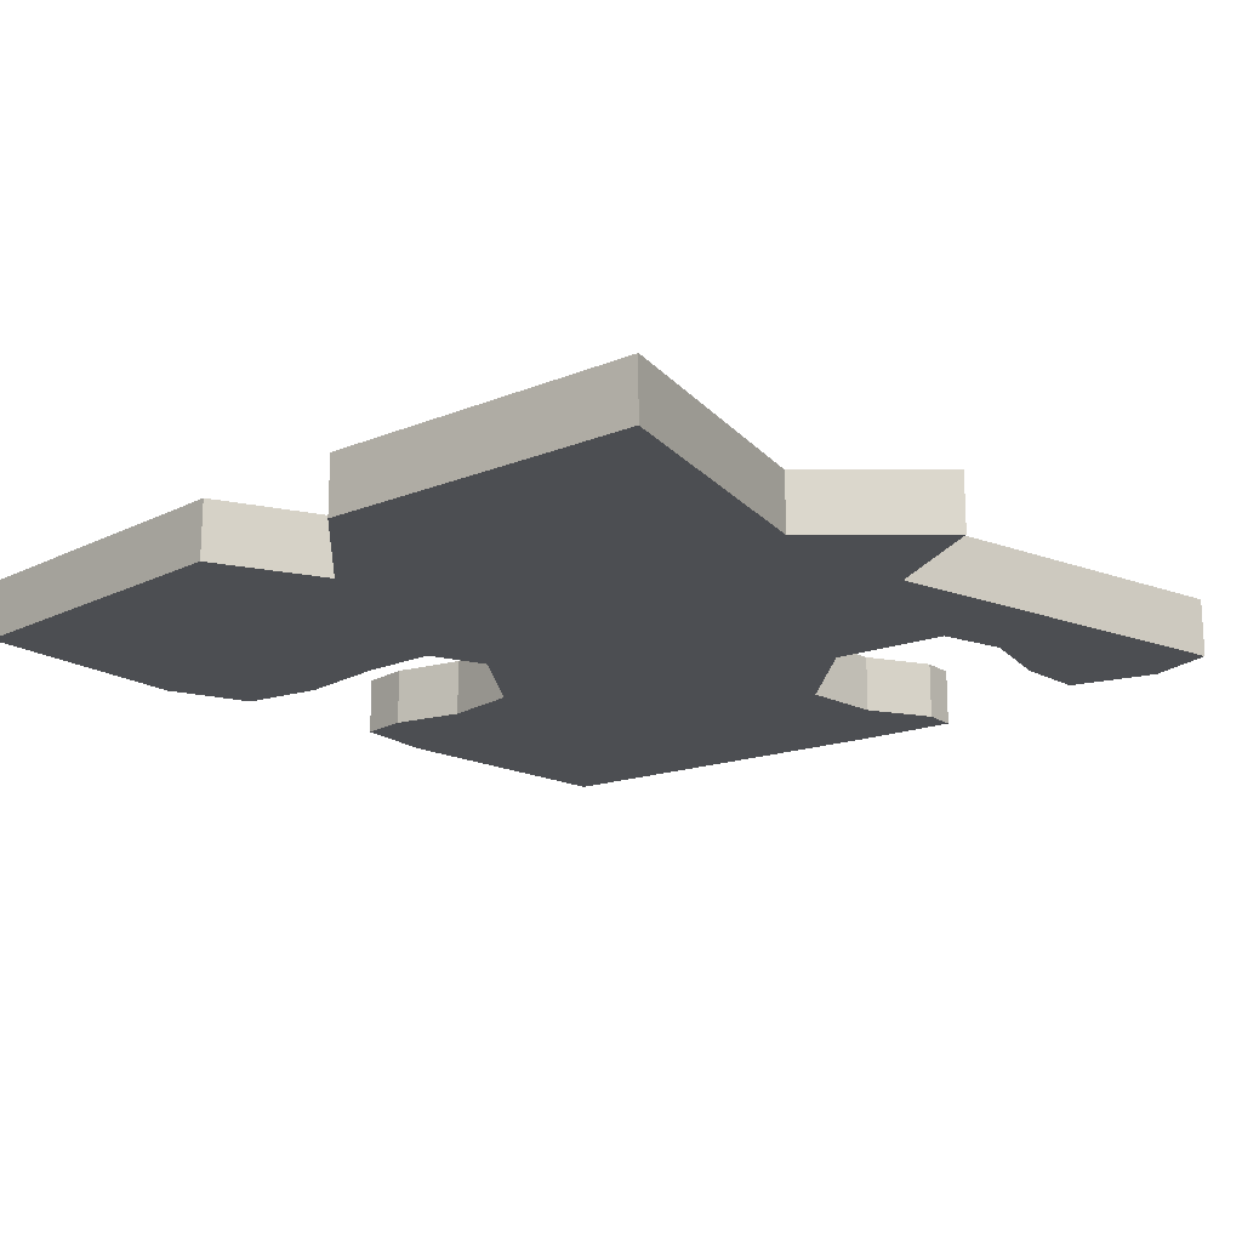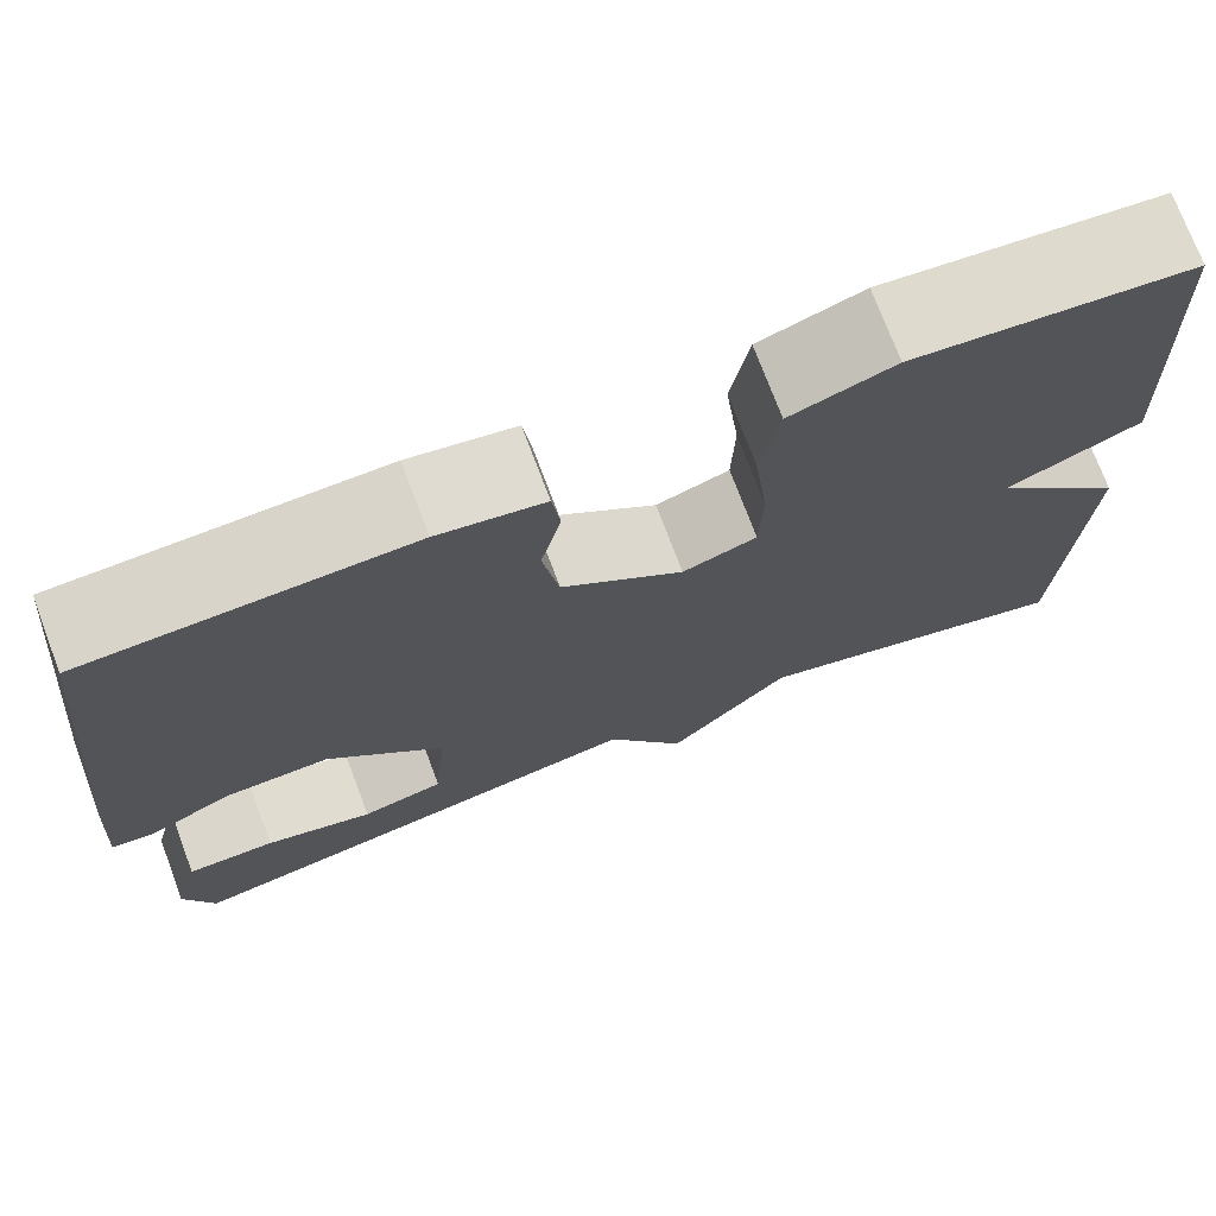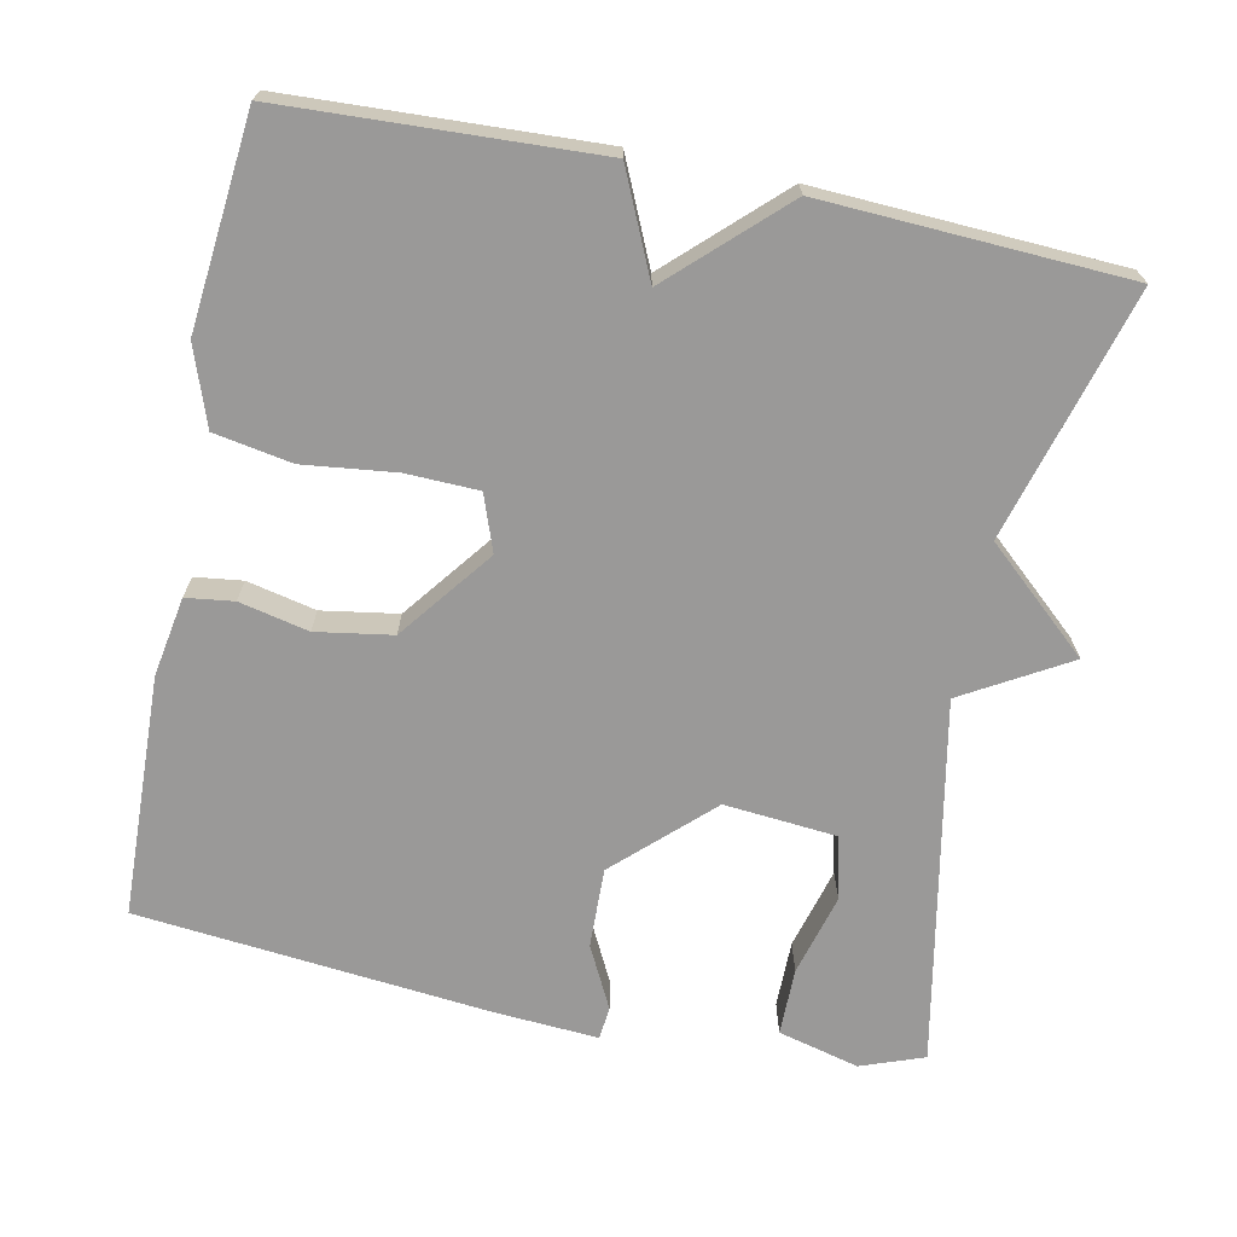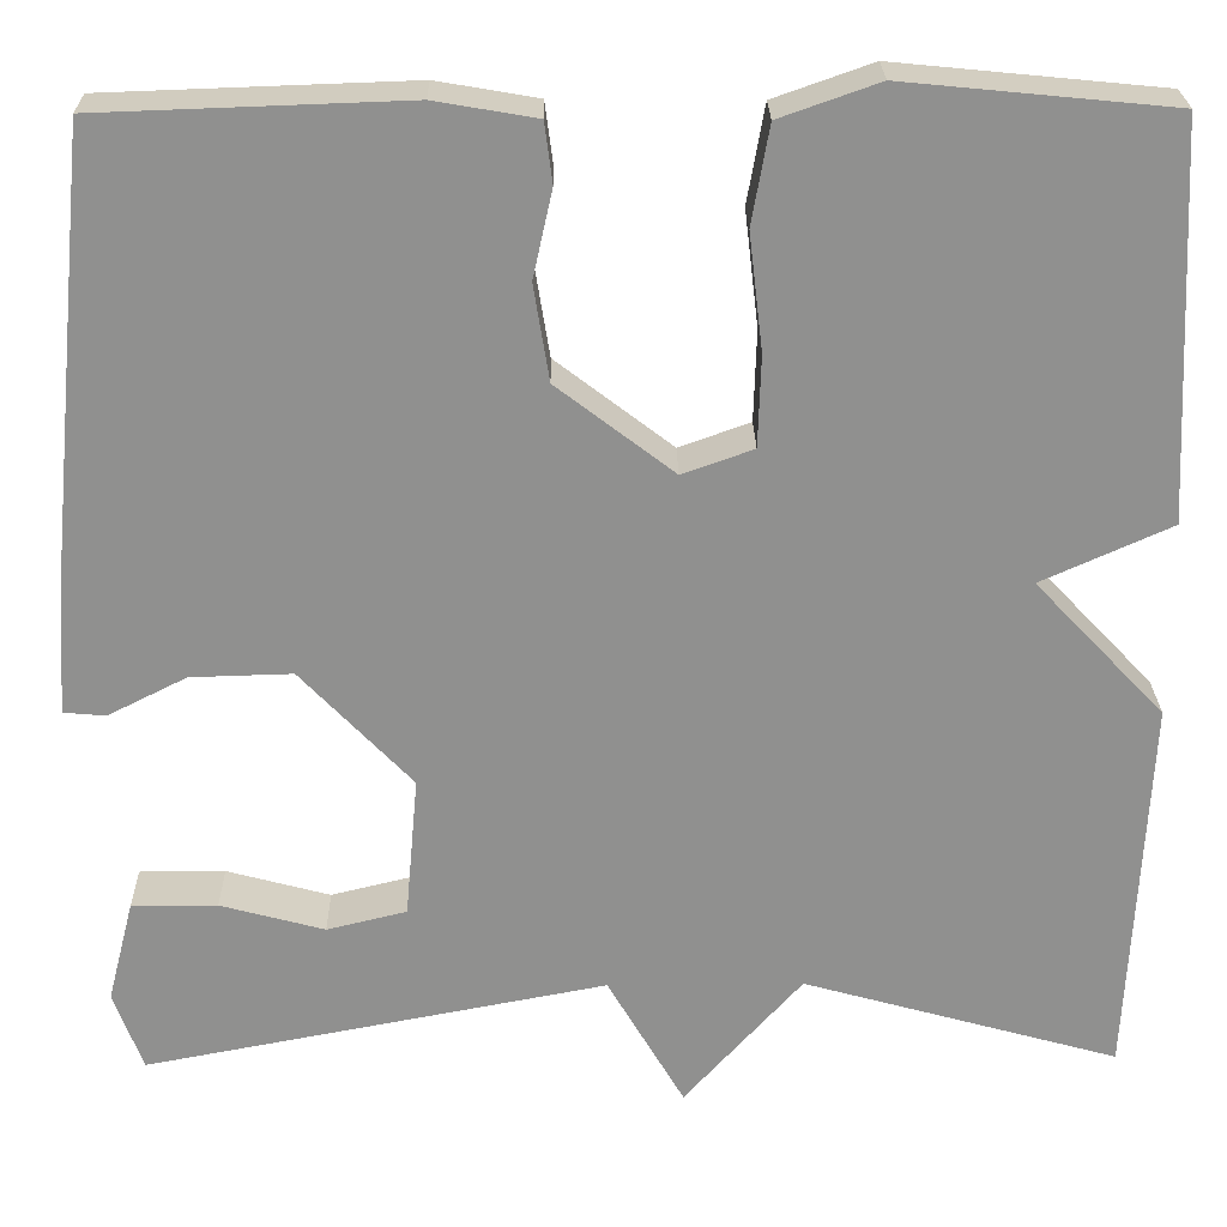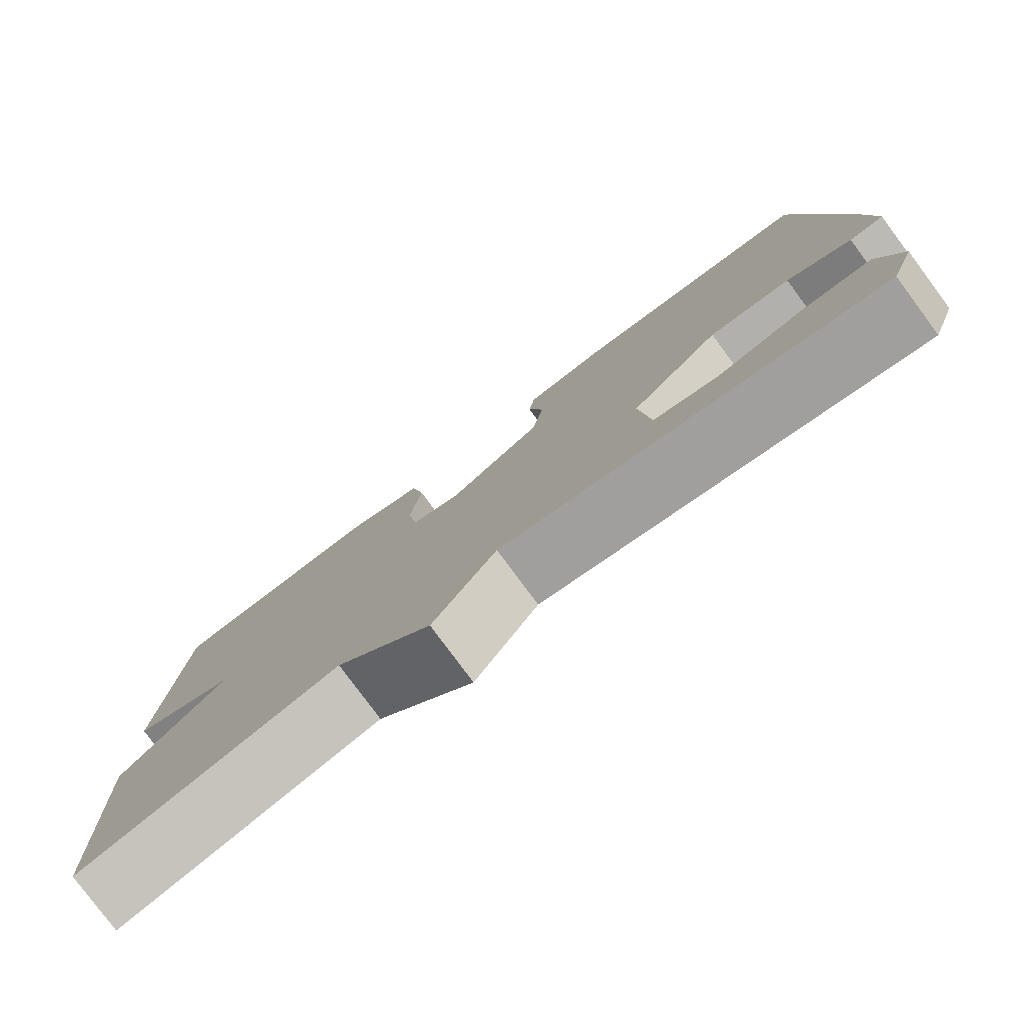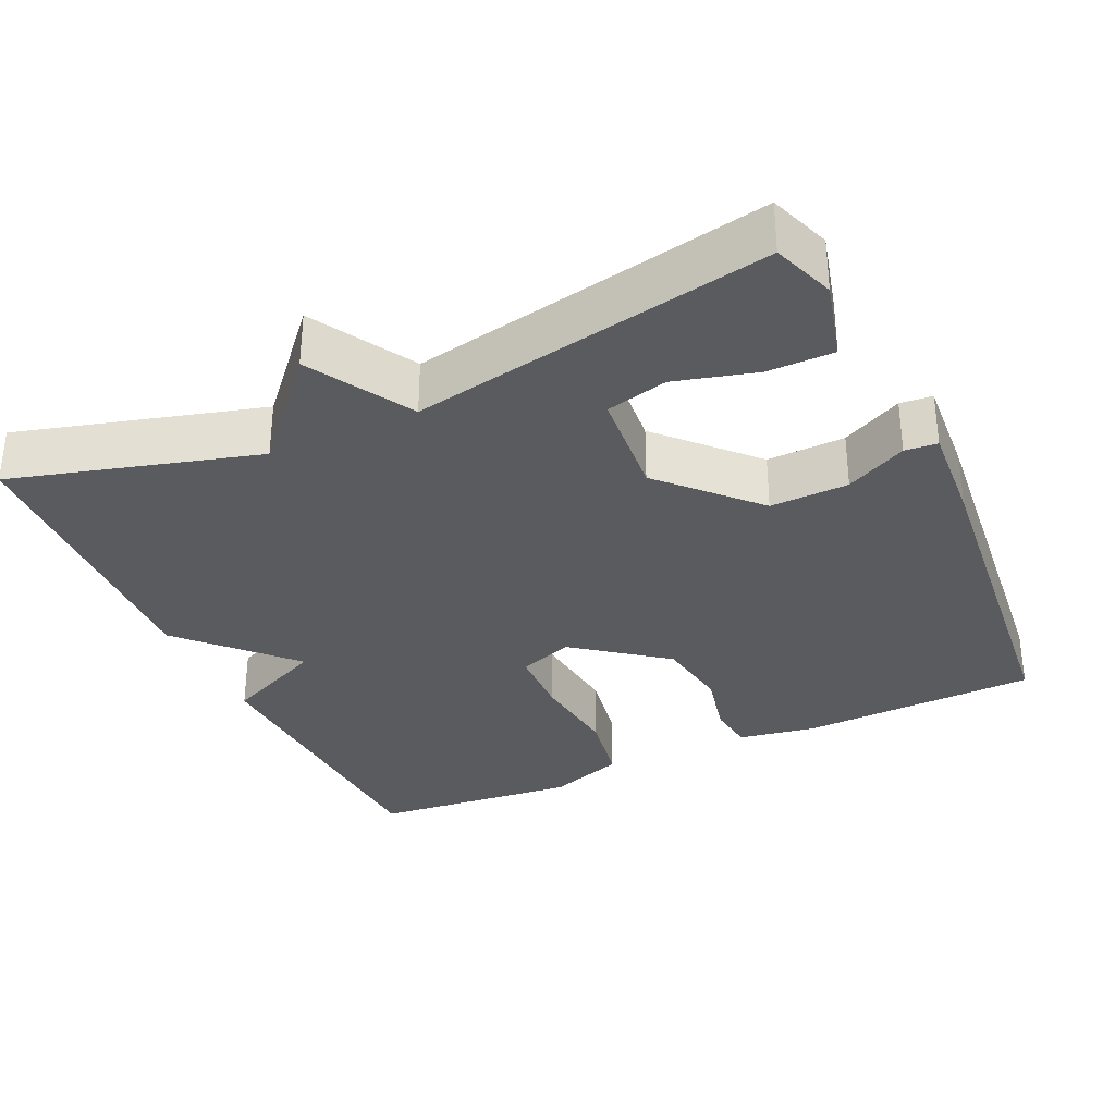
<metadata>
{"format":"obj","ext":"obj","renderer":"f3d","projection":"perspective","resolution":1024,"background":"white","views":[{"elev":-17.0,"azim":132.2,"up":"+Y"},{"elev":73.8,"azim":-20.6,"up":"+Z"},{"elev":-69.1,"azim":78.4,"up":"+Y"},{"elev":24.5,"azim":-0.9,"up":"+Z"},{"elev":-79.9,"azim":-143.4,"up":"+Z"},{"elev":-32.8,"azim":-155.2,"up":"+Y"}]}
</metadata>
<code>
v 0.5 0.07 -0.5
v 0.175 0.07 -0.409
v 0.054 0.07 -0.545
v -0.025 0.07 -0.409
v -0.5 0.07 -0.5
v -0.53 0.07 -0.418
v -0.503 0.07 -0.312
v -0.415 0.07 -0.312
v -0.308 0.07 -0.341
v -0.226 0.07 -0.321
v -0.213 0.07 -0.175
v -0.327 0.07 -0.055
v -0.431 0.07 -0.058
v -0.512 0.07 -0.099
v -0.555 0.07 -0.095
v -0.546 0.07 0.039
v -0.5 0.07 0.5
v -0.185 0.07 0.511
v -0.081 0.07 0.493
v -0.073 0.07 0.431
v -0.093 0.07 0.341
v -0.077 0.07 0.242
v 0.043 0.07 0.15
v 0.116 0.07 0.176
v 0.119 0.07 0.27
v 0.105 0.07 0.39
v 0.123 0.07 0.491
v 0.225 0.07 0.527
v 0.5 0.07 0.5
v 0.519 0.07 0.096
v 0.386 0.07 0.036
v 0.519 0.07 -0.104
v 0.5 0 -0.5
v 0.175 0 -0.409
v 0.054 0 -0.545
v -0.025 0 -0.409
v -0.5 0 -0.5
v -0.53 0 -0.418
v -0.503 0 -0.312
v -0.415 0 -0.312
v -0.308 0 -0.341
v -0.226 0 -0.321
v -0.213 0 -0.175
v -0.327 0 -0.055
v -0.431 0 -0.058
v -0.512 0 -0.099
v -0.555 0 -0.095
v -0.546 0 0.039
v -0.5 0 0.5
v -0.185 0 0.511
v -0.081 0 0.493
v -0.073 0 0.431
v -0.093 0 0.341
v -0.077 0 0.242
v 0.043 0 0.15
v 0.116 0 0.176
v 0.119 0 0.27
v 0.105 0 0.39
v 0.123 0 0.491
v 0.225 0 0.527
v 0.5 0 0.5
v 0.519 0 0.096
v 0.386 0 0.036
v 0.519 0 -0.104
f 31 32 1 2
f 29 30 31
f 28 29 31
f 27 28 31
f 26 27 31
f 25 26 31
f 24 25 31 2
f 2 3 4
f 24 2 4
f 23 24 4
f 22 23 4
f 21 22 4
f 19 20 21
f 18 19 21
f 17 18 21
f 16 17 21
f 15 16 21
f 14 15 21
f 13 14 21
f 12 13 21
f 11 12 21
f 10 11 21 4
f 4 5 6
f 10 4 6
f 9 10 6
f 6 7 8 9
f 34 33 64 63
f 63 62 61
f 63 61 60
f 63 60 59
f 63 59 58
f 63 58 57
f 34 63 57 56
f 36 35 34
f 36 34 56
f 36 56 55
f 36 55 54
f 36 54 53
f 53 52 51
f 53 51 50
f 53 50 49
f 53 49 48
f 53 48 47
f 53 47 46
f 53 46 45
f 53 45 44
f 53 44 43
f 36 53 43 42
f 38 37 36
f 38 36 42
f 38 42 41
f 41 40 39 38
f 1 33 34 2
f 2 34 35 3
f 3 35 36 4
f 4 36 37 5
f 5 37 38 6
f 6 38 39 7
f 7 39 40 8
f 8 40 41 9
f 9 41 42 10
f 10 42 43 11
f 11 43 44 12
f 12 44 45 13
f 13 45 46 14
f 14 46 47 15
f 15 47 48 16
f 16 48 49 17
f 17 49 50 18
f 18 50 51 19
f 19 51 52 20
f 20 52 53 21
f 21 53 54 22
f 22 54 55 23
f 23 55 56 24
f 24 56 57 25
f 25 57 58 26
f 26 58 59 27
f 27 59 60 28
f 28 60 61 29
f 29 61 62 30
f 30 62 63 31
f 31 63 64 32
f 32 64 33 1

</code>
